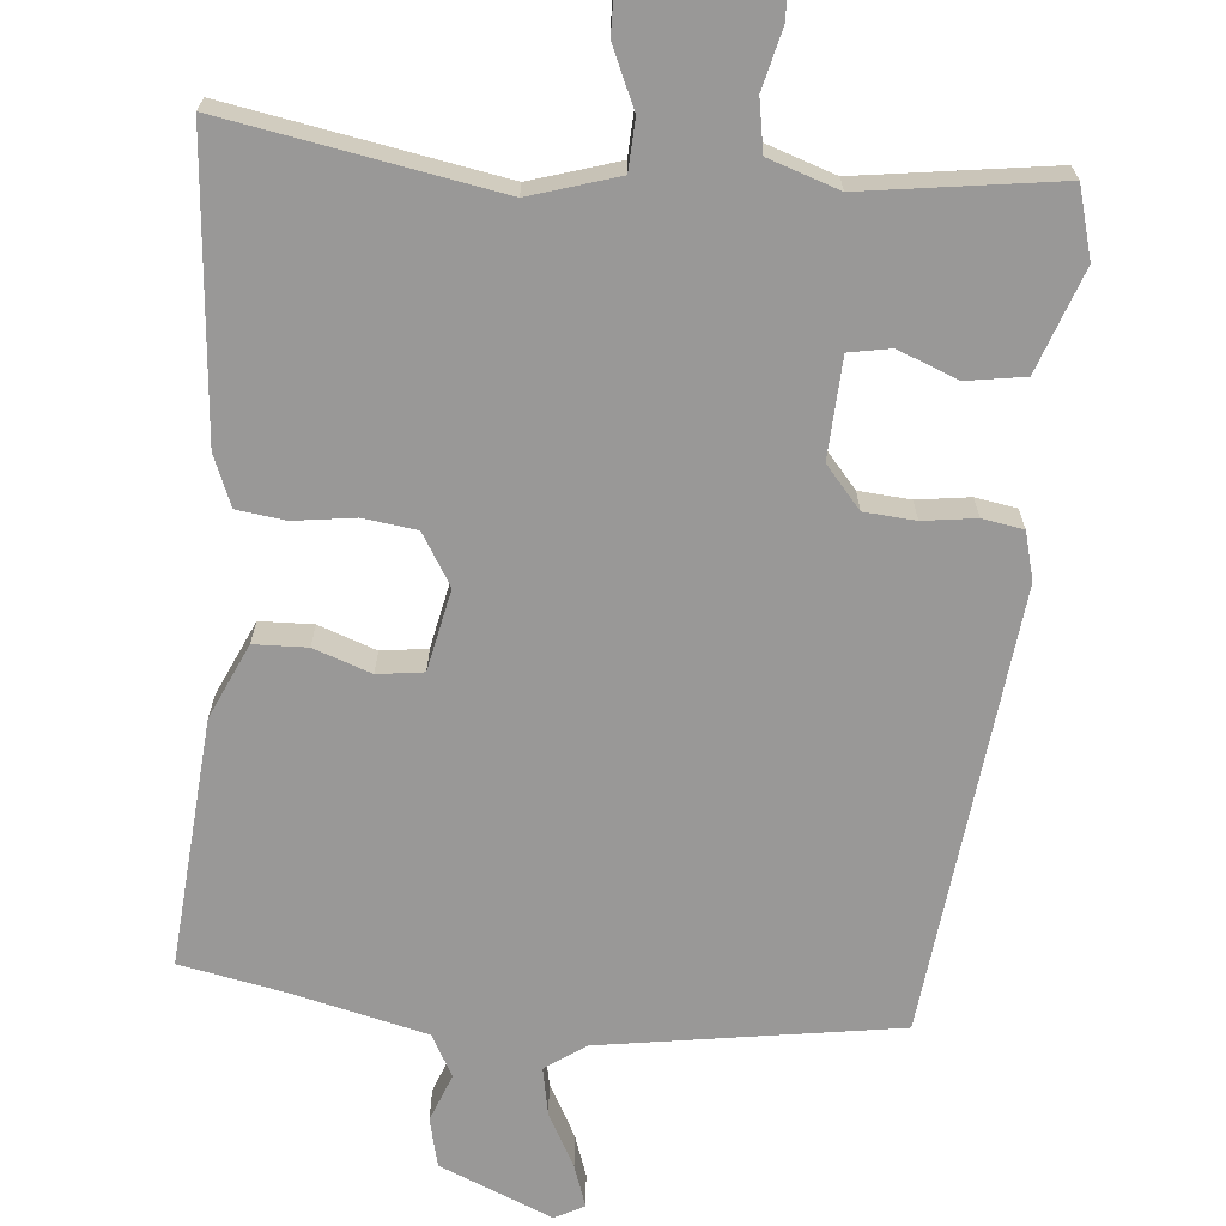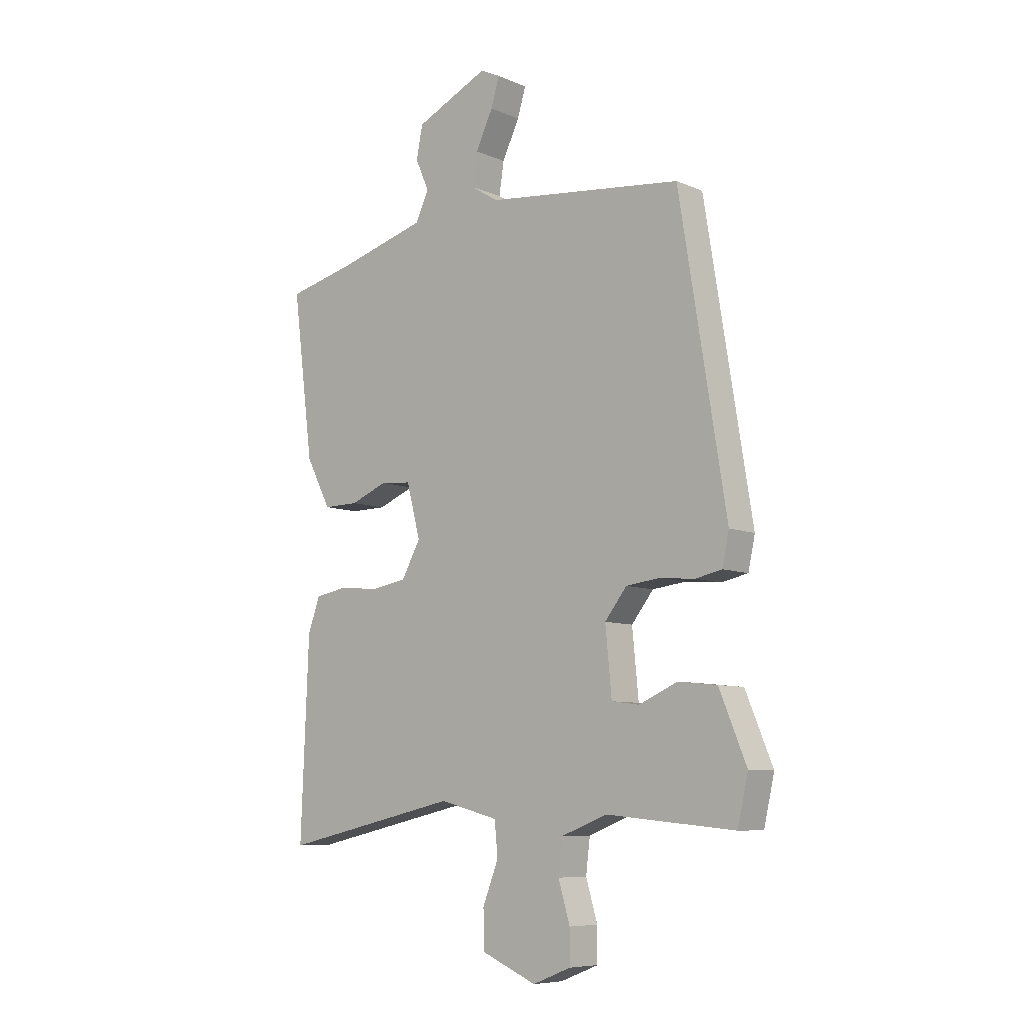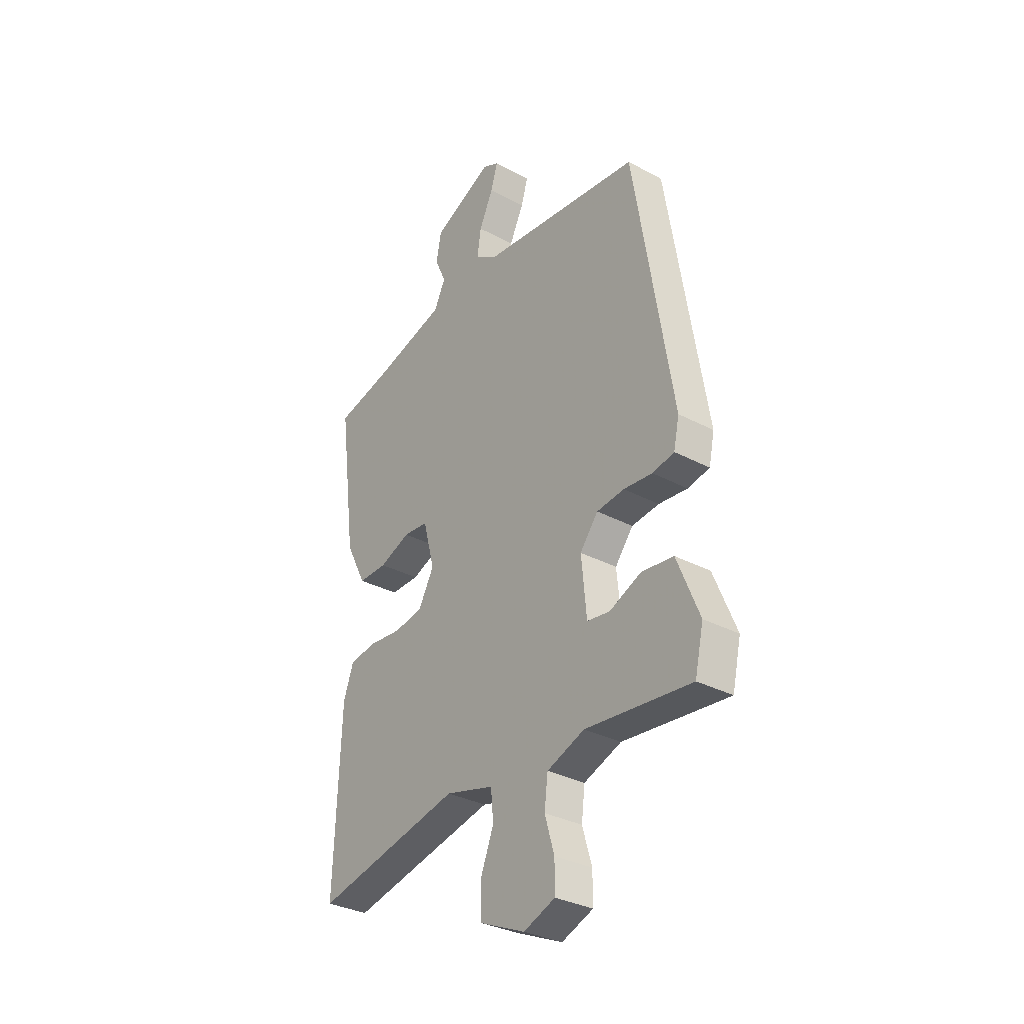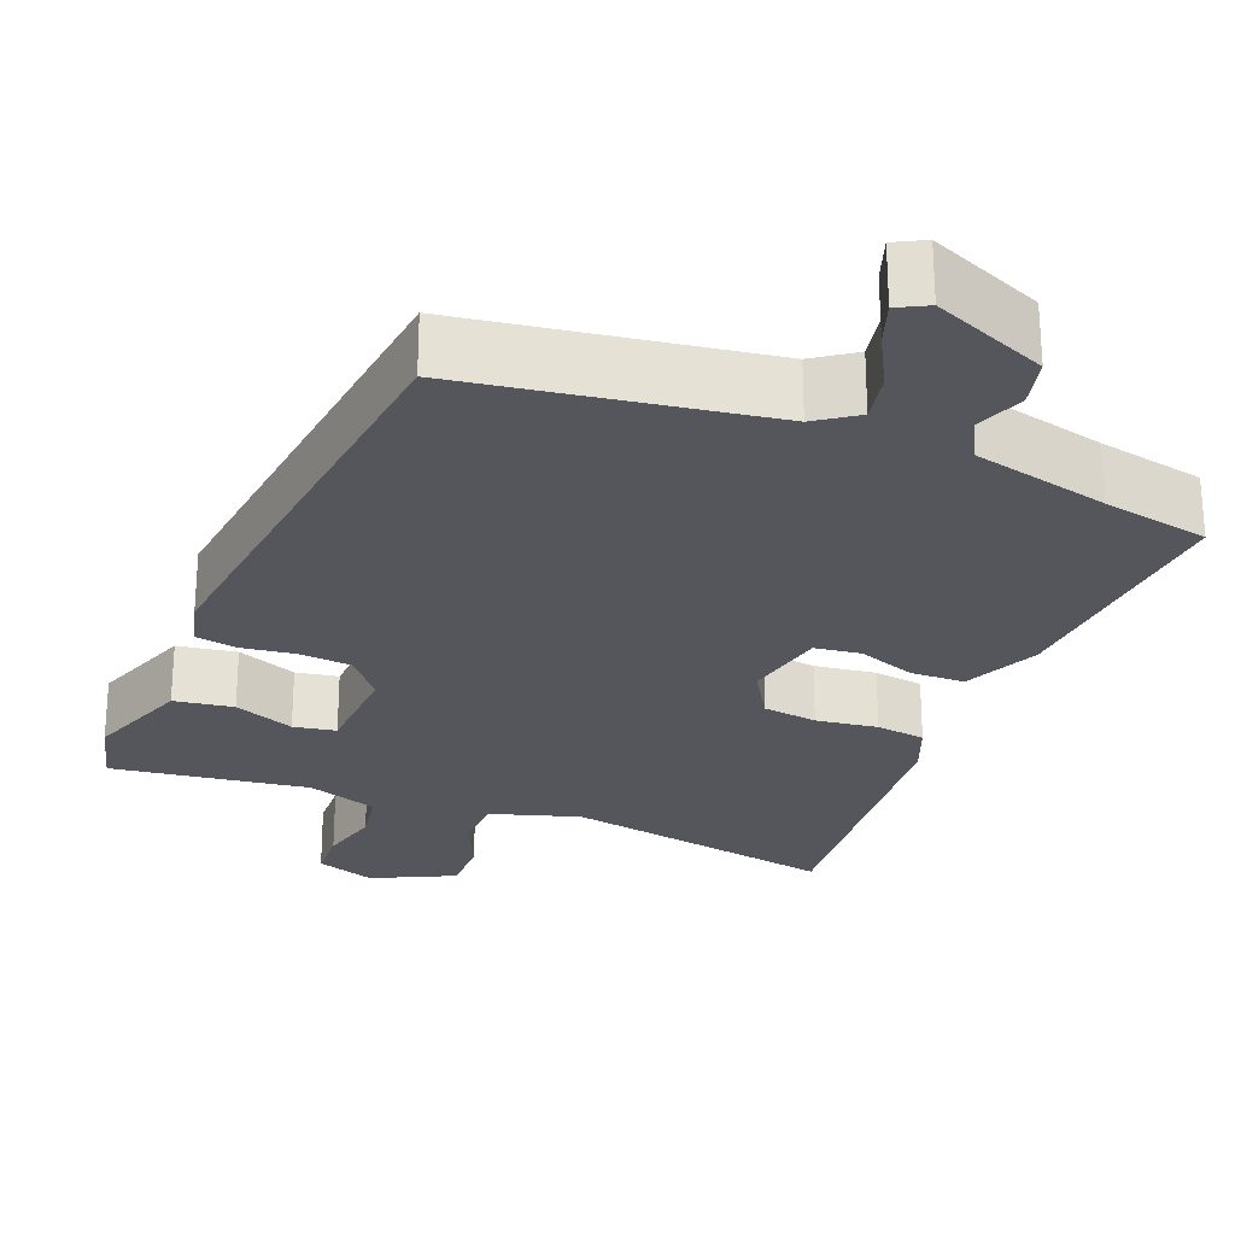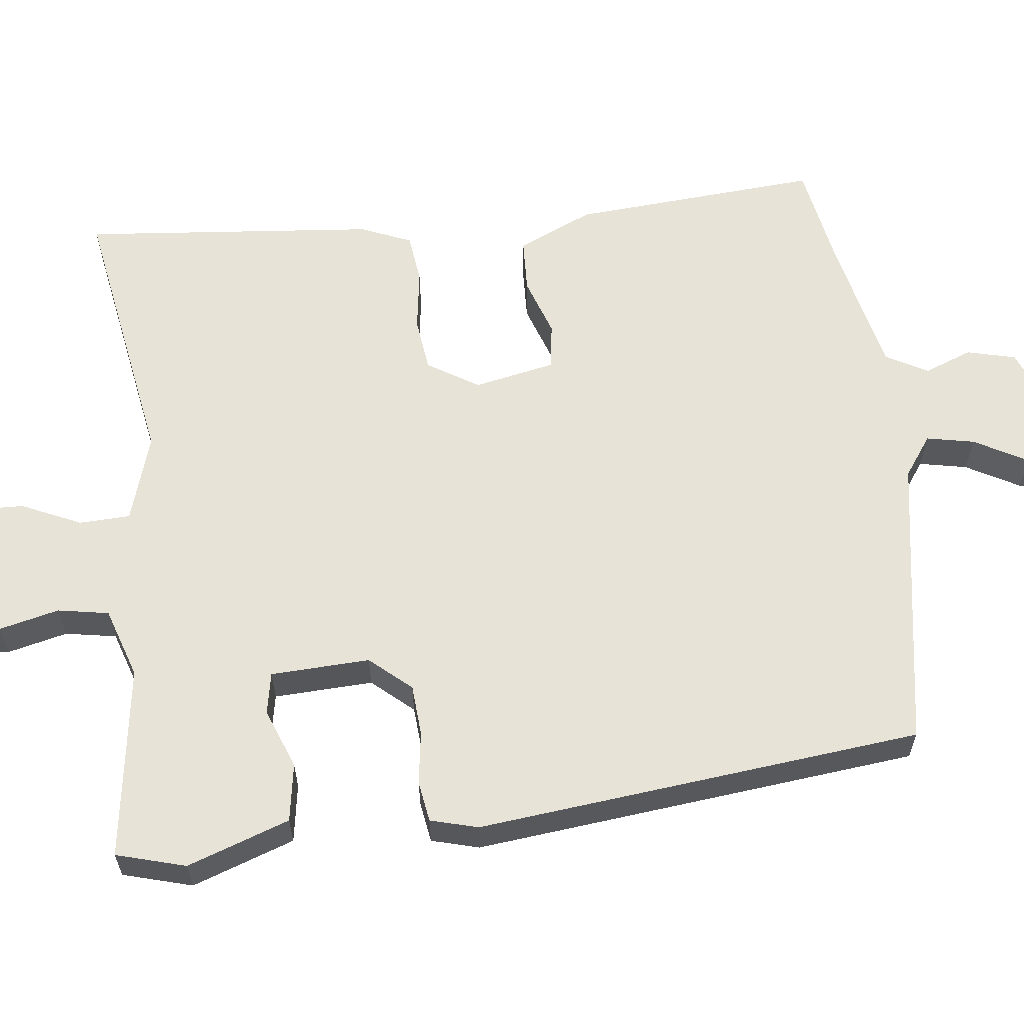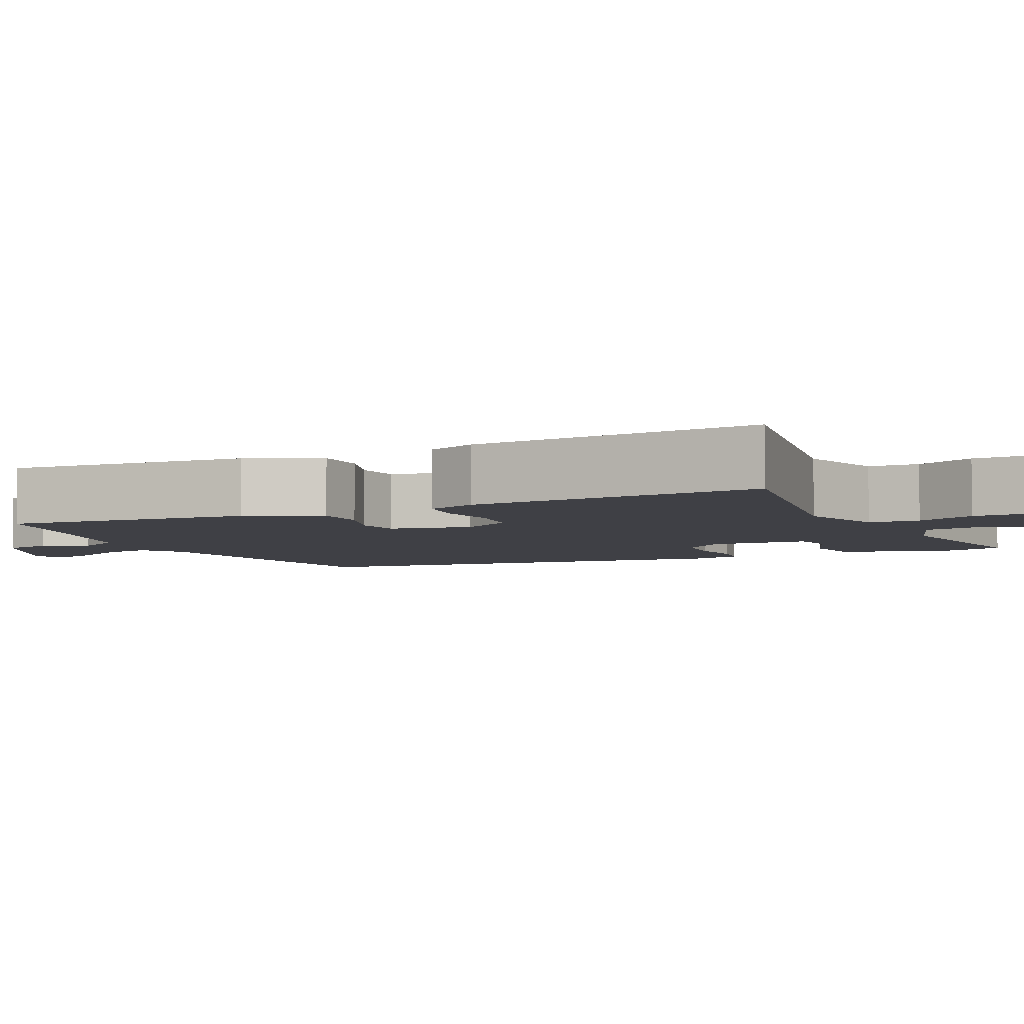
<metadata>
{"format":"obj","ext":"obj","renderer":"f3d","projection":"perspective","resolution":1024,"background":"white","views":[{"elev":-68.7,"azim":177.5,"up":"+Y"},{"elev":-7.9,"azim":-139.7,"up":"+Z"},{"elev":-32.0,"azim":-127.0,"up":"+Z"},{"elev":-26.2,"azim":-19.2,"up":"+Y"},{"elev":61.9,"azim":-93.6,"up":"+Y"},{"elev":-5.2,"azim":118.0,"up":"+Y"}]}
</metadata>
<code>
v 0.467 0.07 -0.536
v 0.128 0.07 -0.459
v 0.016 0.07 -0.488
v 0.01 0.07 -0.552
v 0.04 0.07 -0.629
v 0.038 0.07 -0.701
v -0.066 0.07 -0.746
v -0.139 0.07 -0.717
v -0.139 0.07 -0.654
v -0.117 0.07 -0.579
v -0.125 0.07 -0.514
v -0.212 0.07 -0.48
v -0.458 0.07 -0.503
v -0.478 0.07 -0.414
v -0.426 0.07 -0.287
v -0.352 0.07 -0.279
v -0.278 0.07 -0.312
v -0.225 0.07 -0.305
v -0.213 0.07 -0.18
v -0.255 0.07 -0.126
v -0.319 0.07 -0.118
v -0.386 0.07 -0.124
v -0.437 0.07 -0.113
v -0.45 0.07 -0.052
v -0.36 0.07 0.507
v 0.015 0.07 0.547
v 0.067 0.07 0.58
v 0.058 0.07 0.641
v 0.025 0.07 0.71
v 0.009 0.07 0.764
v 0.047 0.07 0.782
v 0.186 0.07 0.716
v 0.198 0.07 0.654
v 0.172 0.07 0.595
v 0.198 0.07 0.541
v 0.365 0.07 0.493
v 0.496 0.07 0.461
v 0.457 0.07 0.151
v 0.41 0.07 0.059
v 0.343 0.07 0.06
v 0.272 0.07 0.089
v 0.214 0.07 0.084
v 0.188 0.07 -0.017
v 0.224 0.07 -0.083
v 0.291 0.07 -0.095
v 0.368 0.07 -0.088
v 0.429 0.07 -0.099
v 0.452 0.07 -0.164
v 0.467 0 -0.536
v 0.128 0 -0.459
v 0.016 0 -0.488
v 0.01 0 -0.552
v 0.04 0 -0.629
v 0.038 0 -0.701
v -0.066 0 -0.746
v -0.139 0 -0.717
v -0.139 0 -0.654
v -0.117 0 -0.579
v -0.125 0 -0.514
v -0.212 0 -0.48
v -0.458 0 -0.503
v -0.478 0 -0.414
v -0.426 0 -0.287
v -0.352 0 -0.279
v -0.278 0 -0.312
v -0.225 0 -0.305
v -0.213 0 -0.18
v -0.255 0 -0.126
v -0.319 0 -0.118
v -0.386 0 -0.124
v -0.437 0 -0.113
v -0.45 0 -0.052
v -0.36 0 0.507
v 0.015 0 0.547
v 0.067 0 0.58
v 0.058 0 0.641
v 0.025 0 0.71
v 0.009 0 0.764
v 0.047 0 0.782
v 0.186 0 0.716
v 0.198 0 0.654
v 0.172 0 0.595
v 0.198 0 0.541
v 0.365 0 0.493
v 0.496 0 0.461
v 0.457 0 0.151
v 0.41 0 0.059
v 0.343 0 0.06
v 0.272 0 0.089
v 0.214 0 0.084
v 0.188 0 -0.017
v 0.224 0 -0.083
v 0.291 0 -0.095
v 0.368 0 -0.088
v 0.429 0 -0.099
v 0.452 0 -0.164
f 48 1 2
f 47 48 2
f 46 47 2
f 45 46 2
f 44 45 2 3
f 43 44 3
f 42 43 3
f 39 40 41
f 38 39 41
f 37 38 41
f 36 37 41
f 35 36 41 42
f 34 35 42 3
f 32 33 34
f 31 32 34
f 30 31 34
f 29 30 34
f 28 29 34
f 27 28 34
f 26 27 34 3
f 24 25 26
f 23 24 26
f 22 23 26
f 21 22 26
f 20 21 26
f 19 20 26
f 26 3 4
f 19 26 4
f 18 19 4
f 15 16 17
f 14 15 17
f 13 14 17
f 12 13 17
f 17 18 4
f 12 17 4
f 11 12 4
f 8 9 10
f 7 8 10
f 6 7 10
f 5 6 10
f 4 5 10
f 4 10 11
f 50 49 96
f 50 96 95
f 50 95 94
f 50 94 93
f 51 50 93 92
f 51 92 91
f 51 91 90
f 89 88 87
f 89 87 86
f 89 86 85
f 89 85 84
f 90 89 84 83
f 51 90 83 82
f 82 81 80
f 82 80 79
f 82 79 78
f 82 78 77
f 82 77 76
f 82 76 75
f 51 82 75 74
f 74 73 72
f 74 72 71
f 74 71 70
f 74 70 69
f 74 69 68
f 74 68 67
f 52 51 74
f 52 74 67
f 52 67 66
f 65 64 63
f 65 63 62
f 65 62 61
f 65 61 60
f 52 66 65
f 52 65 60
f 52 60 59
f 58 57 56
f 58 56 55
f 58 55 54
f 58 54 53
f 58 53 52
f 59 58 52
f 1 49 50 2
f 2 50 51 3
f 3 51 52 4
f 4 52 53 5
f 5 53 54 6
f 6 54 55 7
f 7 55 56 8
f 8 56 57 9
f 9 57 58 10
f 10 58 59 11
f 11 59 60 12
f 12 60 61 13
f 13 61 62 14
f 14 62 63 15
f 15 63 64 16
f 16 64 65 17
f 17 65 66 18
f 18 66 67 19
f 19 67 68 20
f 20 68 69 21
f 21 69 70 22
f 22 70 71 23
f 23 71 72 24
f 24 72 73 25
f 25 73 74 26
f 26 74 75 27
f 27 75 76 28
f 28 76 77 29
f 29 77 78 30
f 30 78 79 31
f 31 79 80 32
f 32 80 81 33
f 33 81 82 34
f 34 82 83 35
f 35 83 84 36
f 36 84 85 37
f 37 85 86 38
f 38 86 87 39
f 39 87 88 40
f 40 88 89 41
f 41 89 90 42
f 42 90 91 43
f 43 91 92 44
f 44 92 93 45
f 45 93 94 46
f 46 94 95 47
f 47 95 96 48
f 48 96 49 1

</code>
